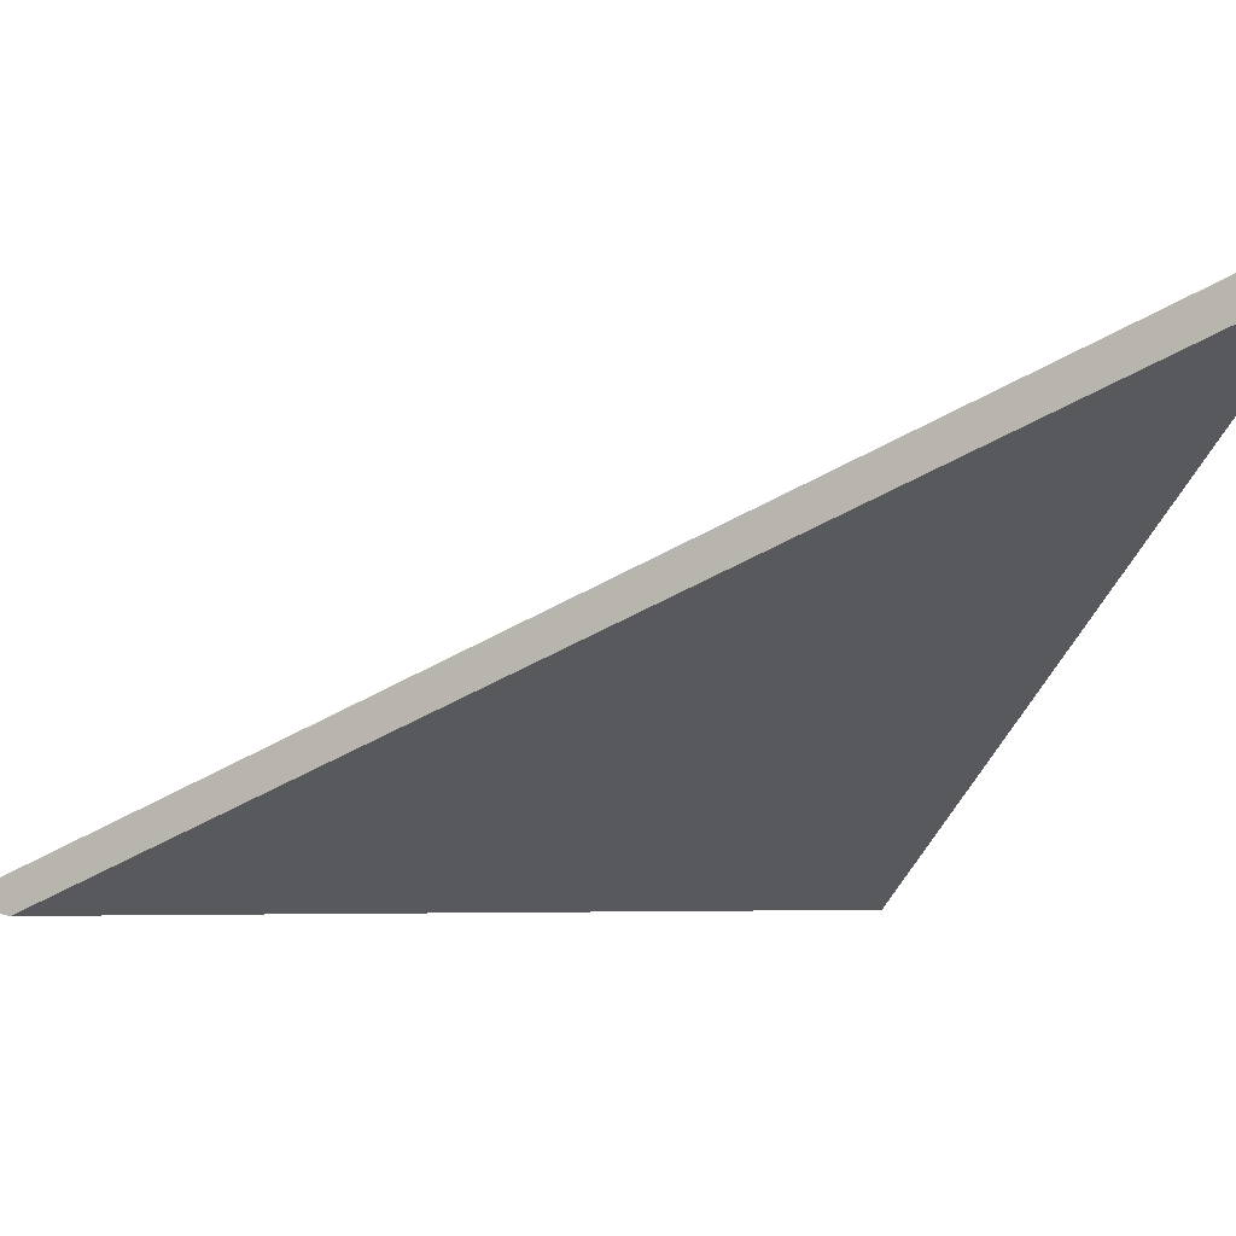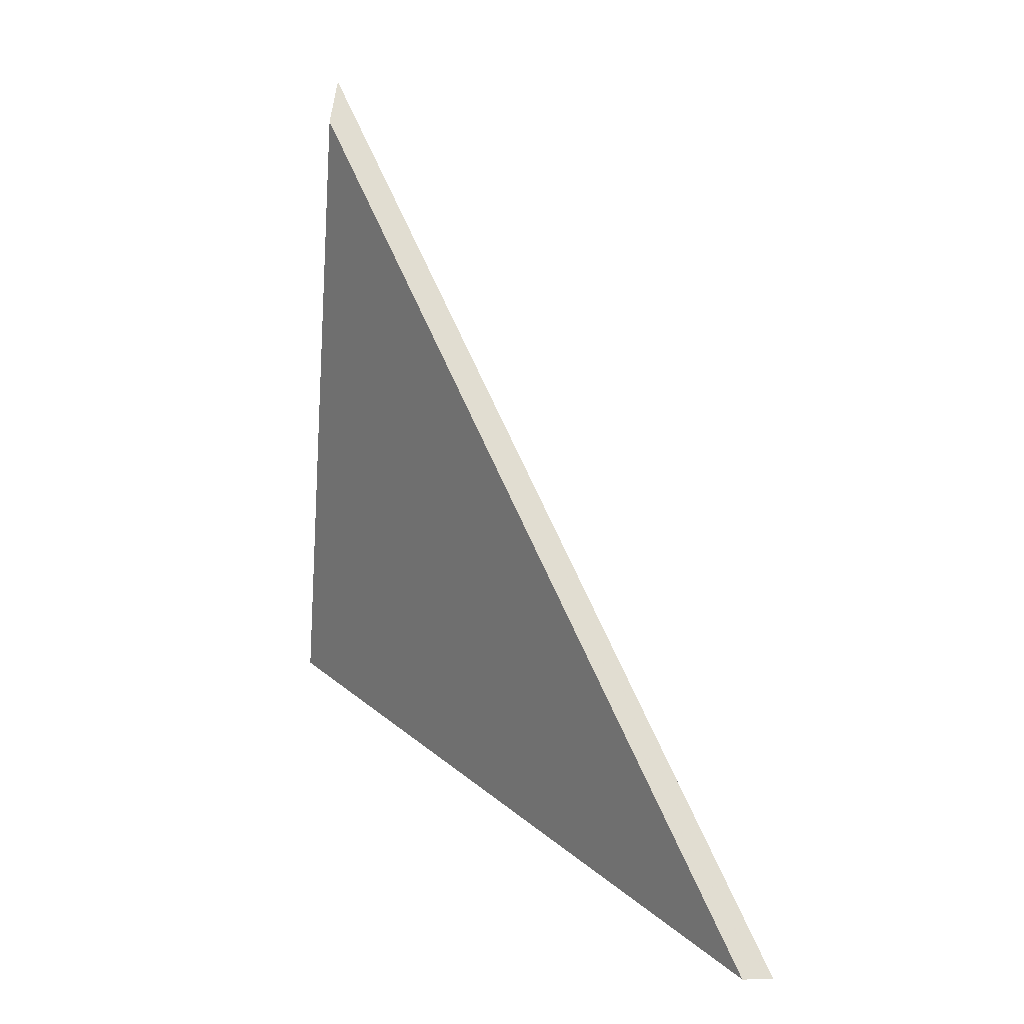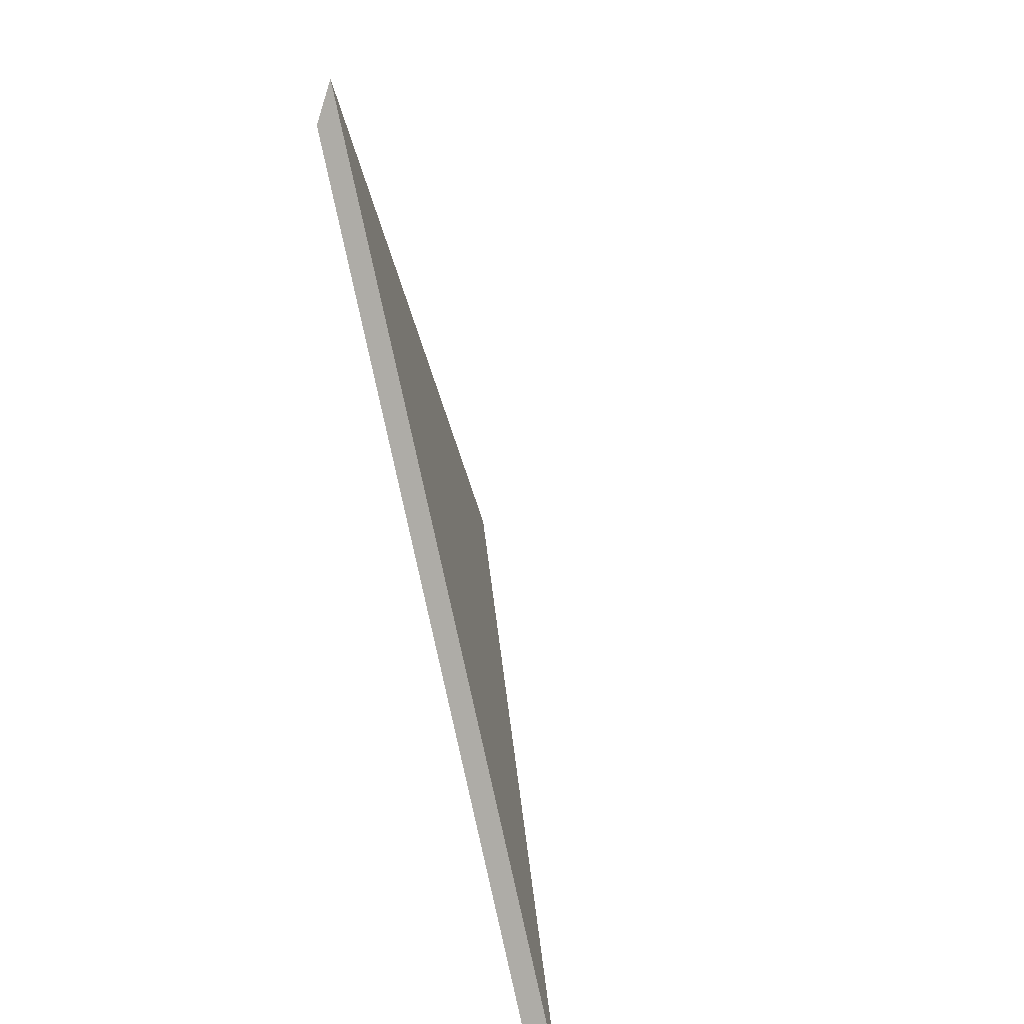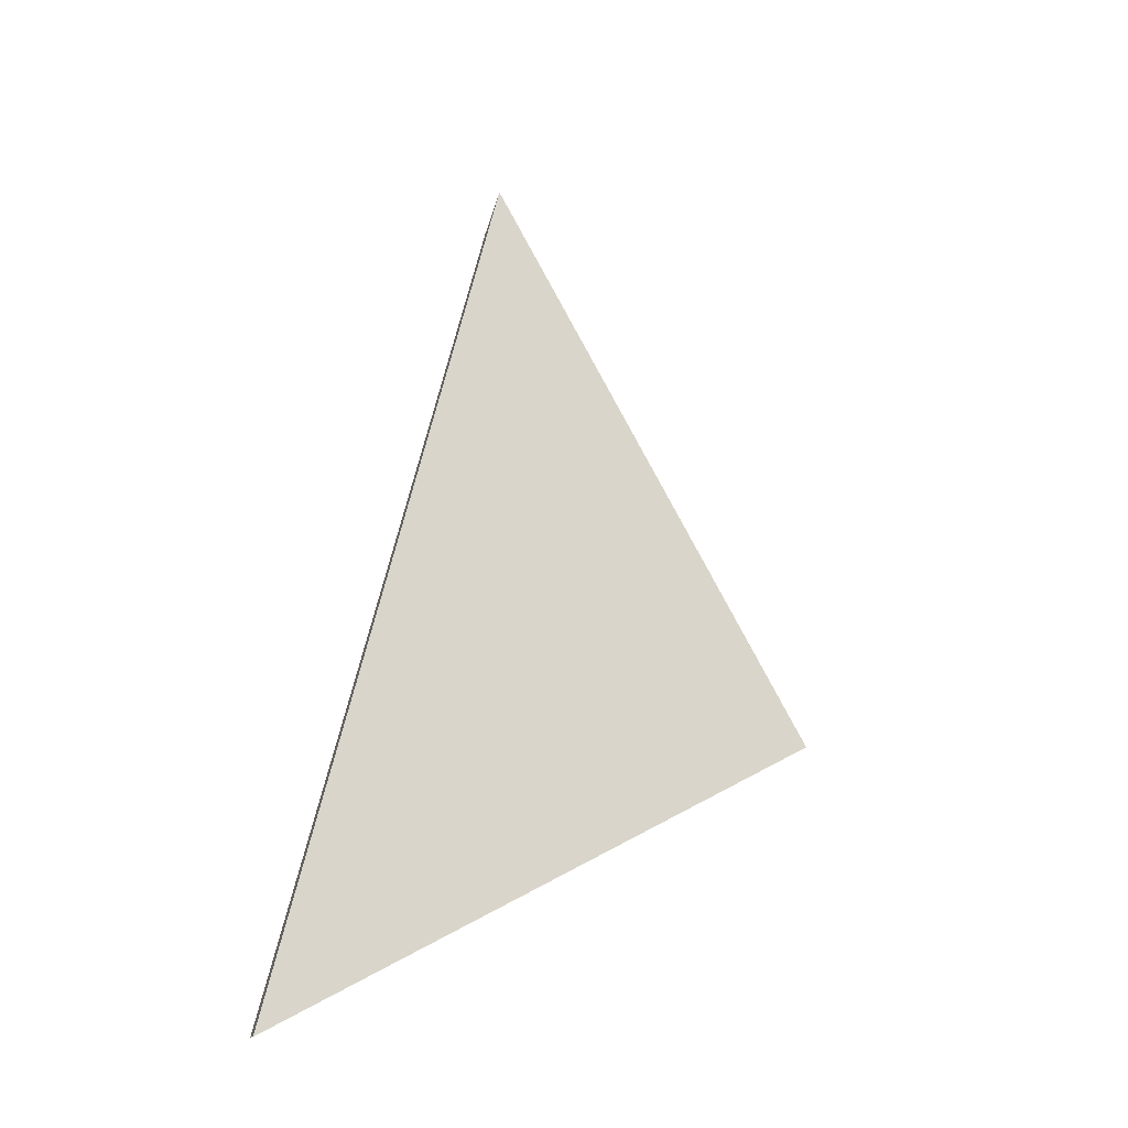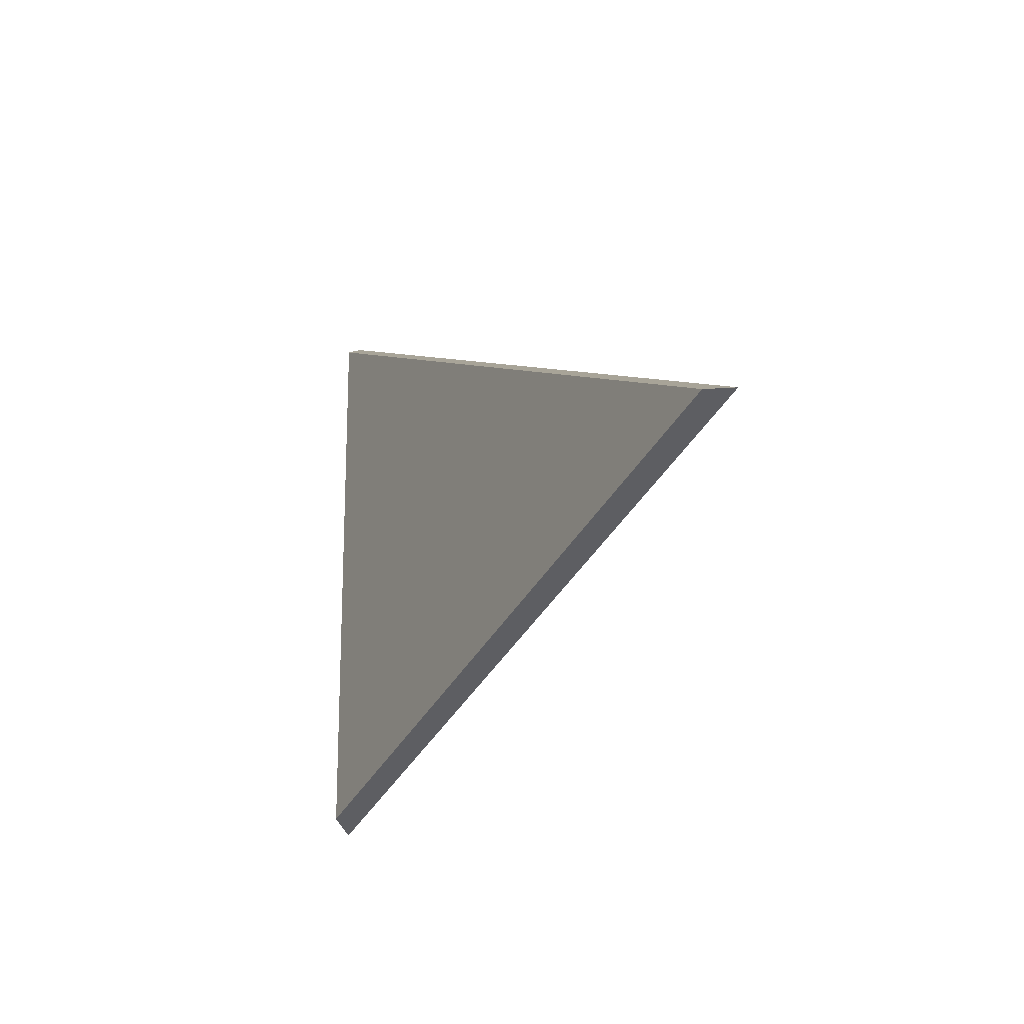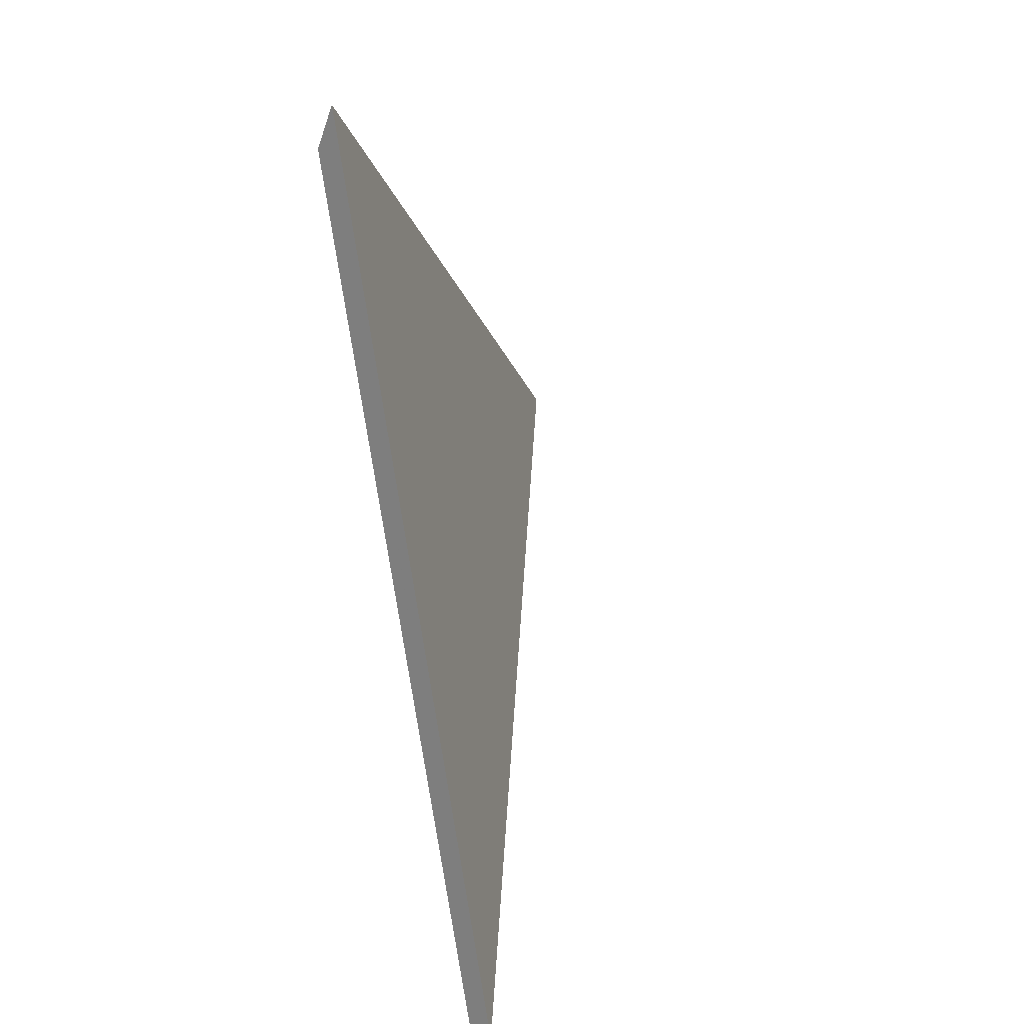
<metadata>
{"format":"obj","ext":"obj","renderer":"f3d","projection":"perspective","resolution":1024,"background":"white","views":[{"elev":-4.0,"azim":97.3,"up":"+Y"},{"elev":-3.6,"azim":81.5,"up":"+Z"},{"elev":20.7,"azim":116.4,"up":"+Z"},{"elev":-11.8,"azim":168.3,"up":"+Z"},{"elev":-65.9,"azim":93.0,"up":"+Z"},{"elev":43.7,"azim":127.1,"up":"+Z"}]}
</metadata>
<code>
v -0.5445 -0.08014 1.37
v -0.5677 -0.08014 1.329
v -0.5257 -0.05305 1.308
v -0.5257 -0.0509 1.308
v -0.5257 -0.05305 1.308
v -0.5677 -0.08014 1.329
v -0.57 -0.07946 1.33
v -0.57 -0.07946 1.33
v -0.5677 -0.08014 1.329
v -0.5445 -0.08014 1.37
v -0.5455 -0.07946 1.374
v -0.5455 -0.07946 1.374
v -0.5445 -0.08014 1.37
v -0.5257 -0.05305 1.308
v -0.5257 -0.0509 1.308
v -0.5257 -0.0509 1.308
v -0.57 -0.07946 1.33
v -0.5455 -0.07946 1.374
f 1 2 3
f 4 5 6
f 4 6 7
f 8 9 10
f 8 10 11
f 12 13 14
f 12 14 15
f 16 17 18

</code>
